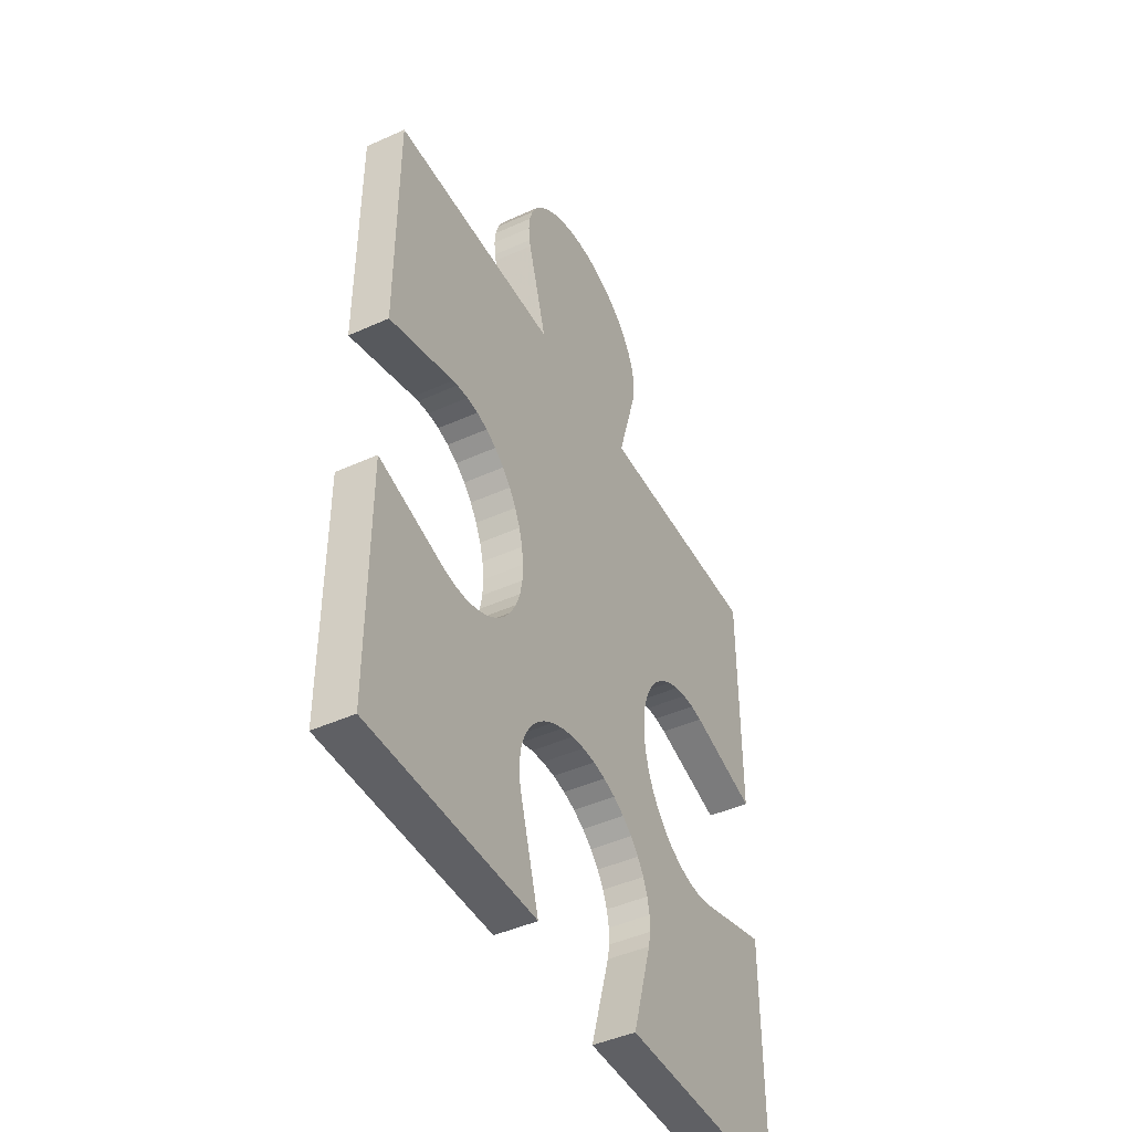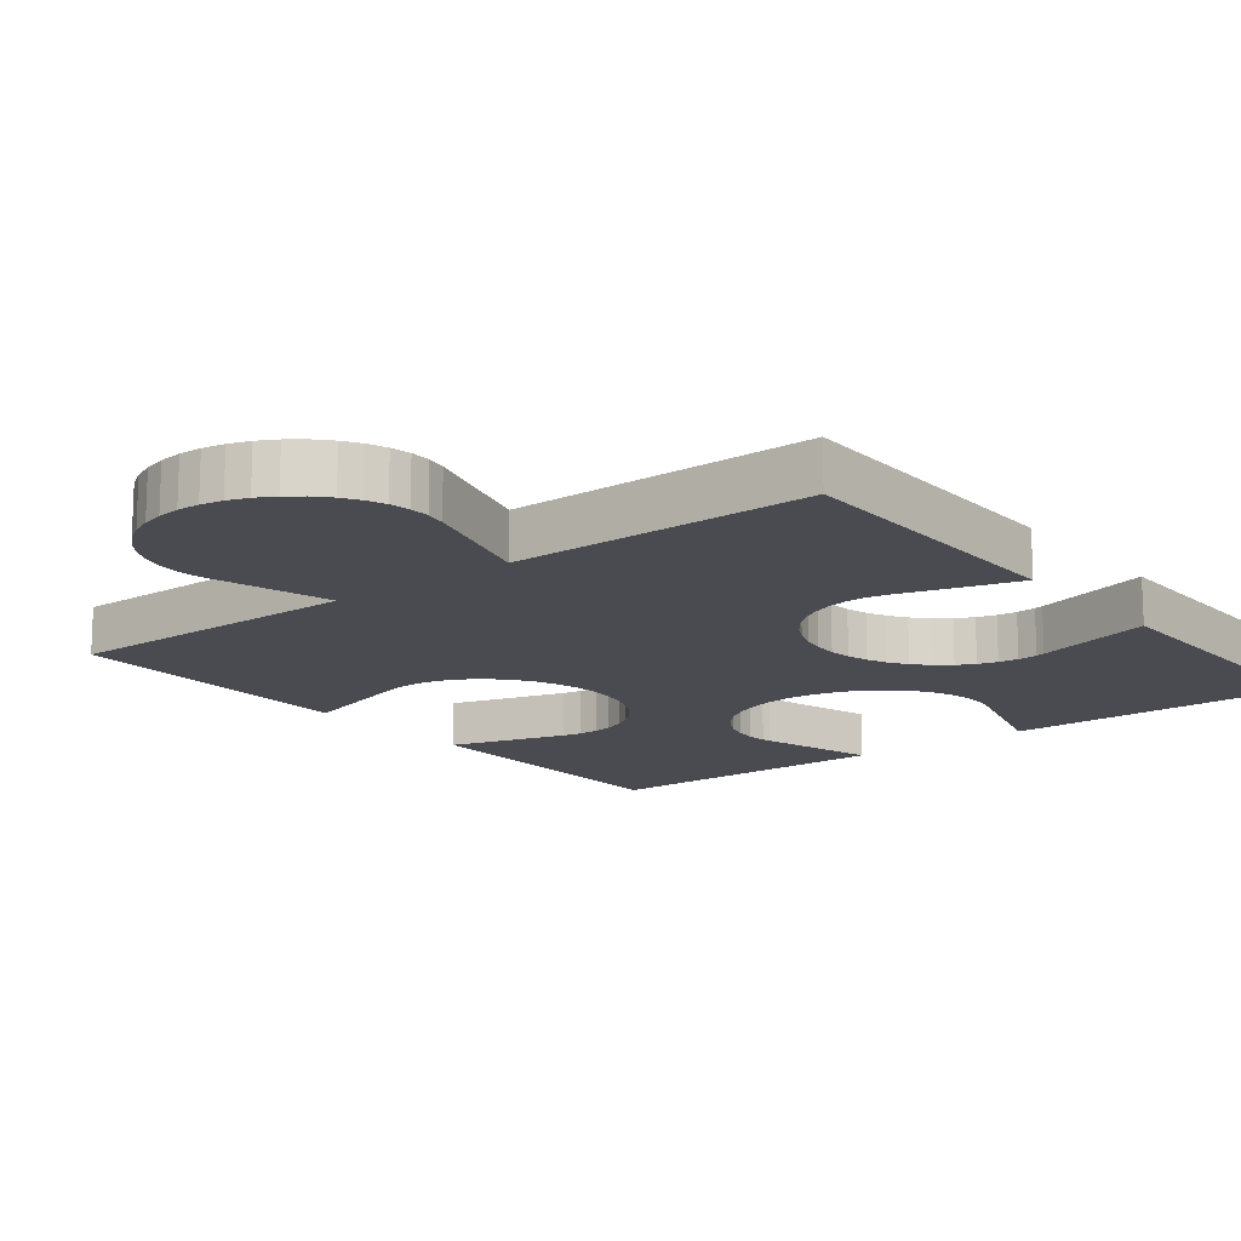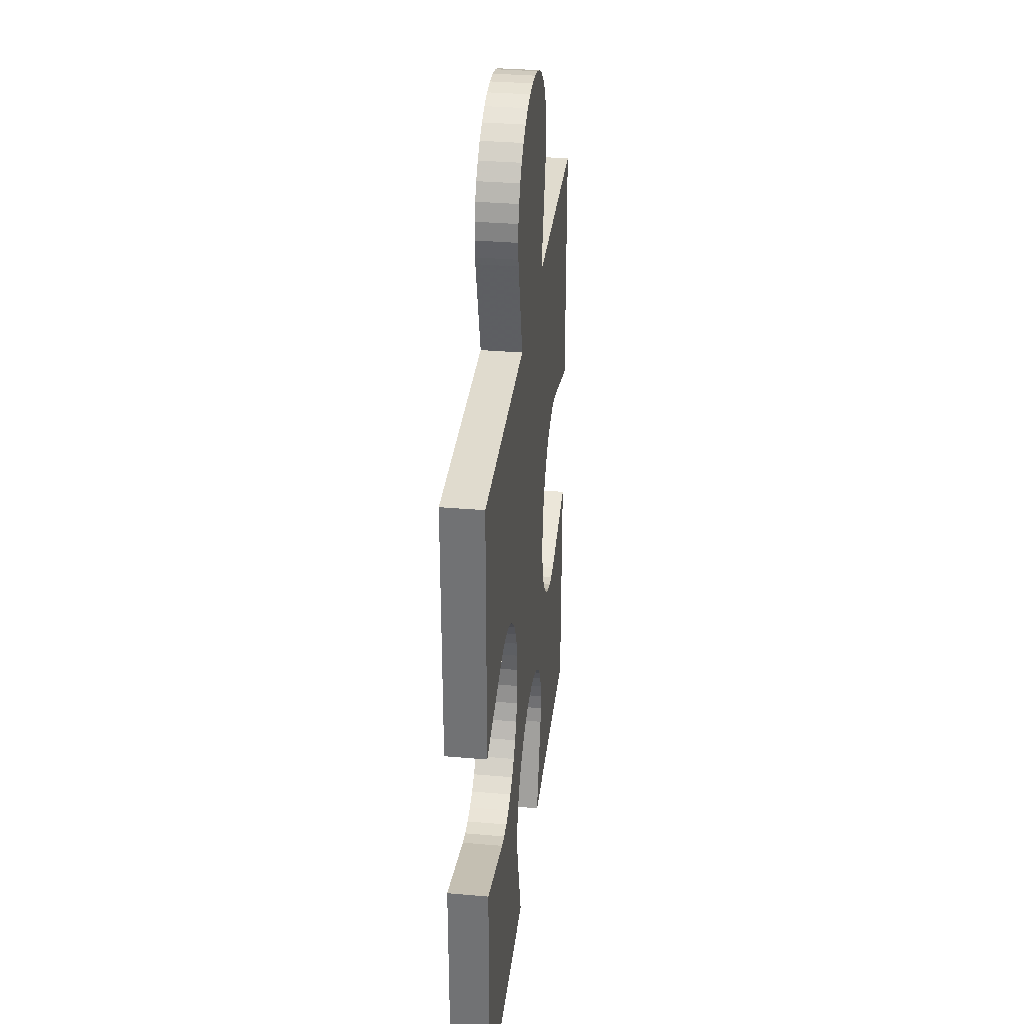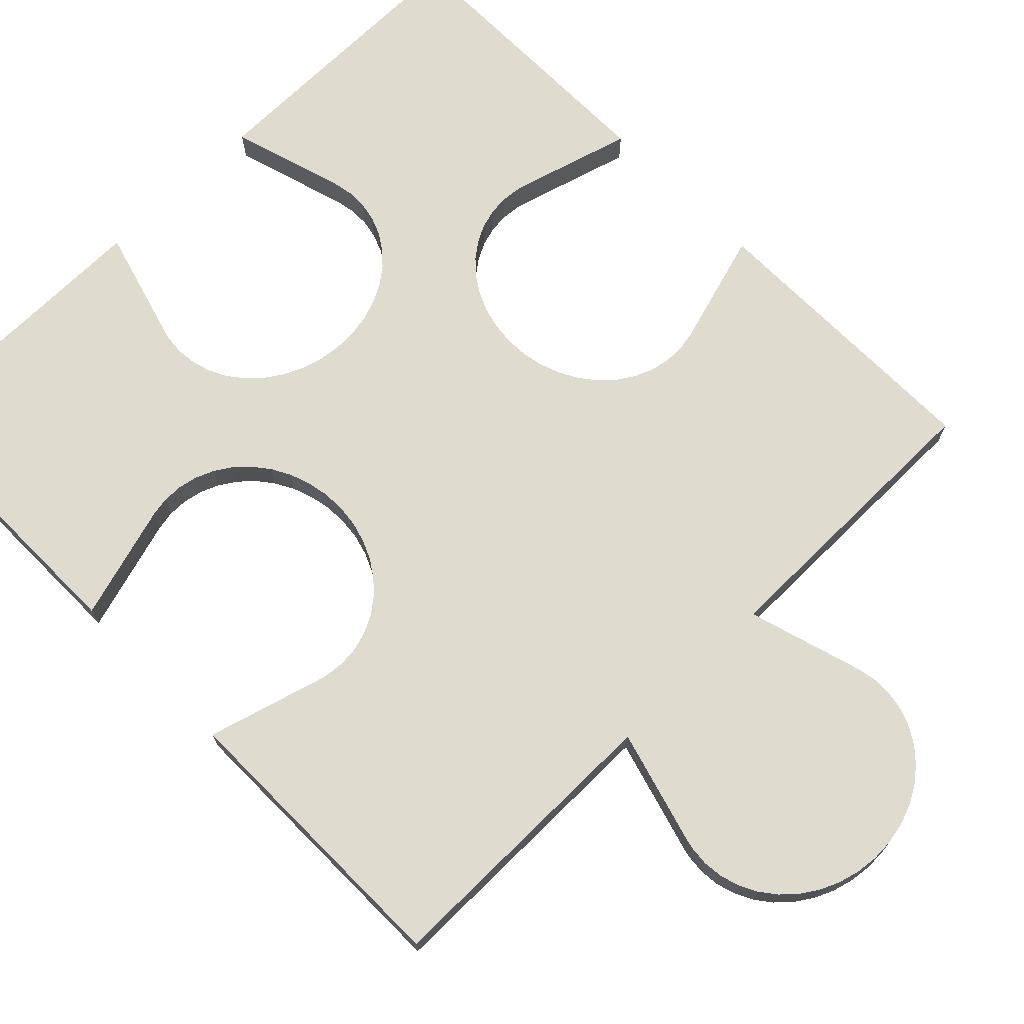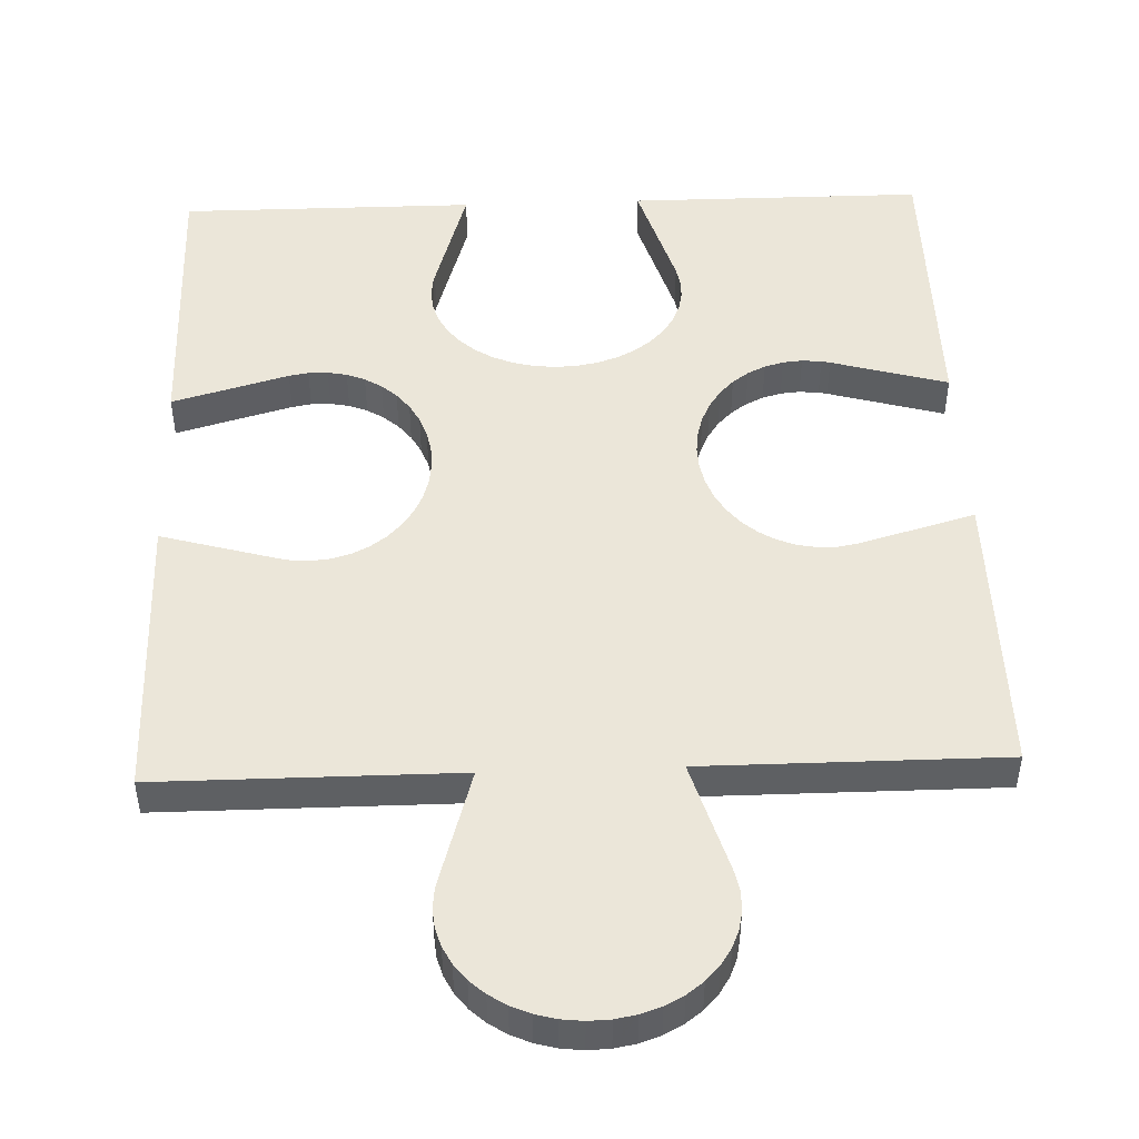
<metadata>
{"format":"obj","ext":"obj","renderer":"f3d","projection":"perspective","resolution":1024,"background":"white","views":[{"elev":-45.2,"azim":117.6,"up":"+Y"},{"elev":-14.6,"azim":-141.9,"up":"+Z"},{"elev":33.5,"azim":96.8,"up":"+Y"},{"elev":70.3,"azim":135.3,"up":"+Z"},{"elev":47.1,"azim":177.9,"up":"+Z"}]}
</metadata>
<code>
o obj_0
v 76.13 		-35 		1
v 71.86 		-35 		1
v 76.91 		-32.31 		9.548e-15
v 76.91 		-32.31 		1
v 76.96 		-32.12 		1
v 76.96 		-32.12 		9.548e-15
v 77 		-31.67 		9.548e-15
v 77 		-31.67 		1
v 75.12 		-29.19 		1
v 75.12 		-29.19 		9.548e-15
v 74.64 		-29.06 		9.548e-15
v 74.64 		-29.06 		1
v 76.96 		-31.22 		9.548e-15
v 76.96 		-31.22 		1
v 76.83 		-30.78 		9.548e-15
v 76.83 		-30.78 		1
v 76.62 		-30.37 		9.548e-15
v 76.62 		-30.37 		1
v 76.34 		-29.99 		9.548e-15
v 76.34 		-29.99 		1
v 75.99 		-29.67 		9.548e-15
v 75.99 		-29.67 		1
v 75.58 		-29.4 		9.548e-15
v 75.58 		-29.4 		1
v 71 		-31.87 		1
v 71 		-31.87 		9.548e-15
v 71.08 		-32.31 		9.548e-15
v 71.08 		-32.31 		1
v 72.66 		-29.28 		1
v 72.66 		-29.28 		9.548e-15
v 72.22 		-29.51 		9.548e-15
v 72.22 		-29.51 		1
v 71.84 		-29.81 		9.548e-15
v 71.84 		-29.81 		1
v 74.14 		-29 		9.548e-15
v 74.14 		-29 		1
v 71.52 		-30.16 		9.548e-15
v 71.52 		-30.16 		1
v 71.27 		-30.55 		9.548e-15
v 71.27 		-30.55 		1
v 71 		-31.42 		1
v 71 		-31.42 		9.548e-15
v 71.09 		-30.97 		9.548e-15
v 71.09 		-30.97 		1
v 73.63 		-29.02 		9.548e-15
v 73.63 		-29.02 		1
v 73.13 		-29.11 		9.548e-15
v 73.13 		-29.11 		1
v 76.13 		-35 		9.548e-15
v 71.86 		-35 		9.548e-15
v 65 		-35 		9.548e-15
v 65 		-35 		1
v 65 		-53 		1
v 65 		-53 		9.548e-15
v 65 		-46.13 		1
v 65 		-41.86 		1
v 70.33 		-45.99 		1
v 70.01 		-46.34 		1
v 69.63 		-46.62 		1
v 69.22 		-46.83 		1
v 68.78 		-46.96 		1
v 68.33 		-47 		1
v 67.88 		-46.96 		1
v 67.69 		-46.91 		1
v 68.58 		-41 		1
v 69.03 		-41.09 		1
v 69.45 		-41.27 		1
v 68.13 		-41 		1
v 69.85 		-41.52 		1
v 70.2 		-41.84 		1
v 67.69 		-41.08 		1
v 70.81 		-45.13 		1
v 70.6 		-45.58 		1
v 70.73 		-42.66 		1
v 70.89 		-43.13 		1
v 70.98 		-43.63 		1
v 70.94 		-44.64 		1
v 70.49 		-42.22 		1
v 71 		-49.87 		1
v 65 		-46.13 		9.548e-15
v 65 		-41.86 		9.548e-15
v 70.33 		-45.99 		9.548e-15
v 70.01 		-46.34 		9.548e-15
v 69.63 		-46.62 		9.548e-15
v 69.22 		-46.83 		9.548e-15
v 68.78 		-46.96 		9.548e-15
v 68.33 		-47 		9.548e-15
v 67.69 		-46.91 		9.548e-15
v 67.88 		-46.96 		9.548e-15
v 70.81 		-45.13 		9.548e-15
v 70.6 		-45.58 		9.548e-15
v 70.73 		-42.66 		9.548e-15
v 70.89 		-43.13 		9.548e-15
v 70.98 		-43.63 		9.548e-15
v 70.94 		-44.64 		9.548e-15
v 70.49 		-42.22 		9.548e-15
v 71 		-49.87 		9.548e-15
v 83 		-53 		9.548e-15
v 83 		-53 		1
v 71.86 		-53 		9.548e-15
v 71.86 		-53 		1
v 76.13 		-53 		1
v 76.13 		-53 		9.548e-15
v 77.19 		-42.87 		1
v 77.39 		-42.42 		1
v 77.66 		-42.01 		1
v 77.99 		-41.66 		1
v 78.37 		-41.38 		1
v 77.27 		-45.34 		1
v 77.11 		-44.87 		1
v 77.01 		-44.37 		1
v 77 		-43.86 		1
v 78.55 		-46.73 		1
v 78.15 		-46.48 		1
v 77.8 		-46.16 		1
v 77.06 		-43.36 		1
v 77.51 		-45.78 		1
v 78.78 		-41.17 		1
v 79.21 		-41.04 		1
v 79.66 		-41 		1
v 79.41 		-47 		1
v 78.97 		-46.91 		1
v 79.87 		-47 		1
v 80.31 		-46.92 		1
v 80.11 		-41.04 		1
v 80.31 		-41.09 		1
v 83 		-46.14 		1
v 83 		-41.87 		1
v 77 		-49.66 		1
v 73.63 		-47.02 		1
v 73.63 		-47.02 		9.548e-15
v 71.27 		-48.55 		9.548e-15
v 71.27 		-48.55 		1
v 71.09 		-48.97 		1
v 71.09 		-48.97 		9.548e-15
v 71 		-49.41 		9.548e-15
v 71 		-49.41 		1
v 71.52 		-48.15 		9.548e-15
v 71.52 		-48.15 		1
v 71.84 		-47.8 		9.548e-15
v 71.84 		-47.8 		1
v 72.22 		-47.51 		9.548e-15
v 72.22 		-47.51 		1
v 72.66 		-47.27 		9.548e-15
v 72.66 		-47.27 		1
v 71.08 		-50.31 		9.548e-15
v 71.08 		-50.31 		1
v 75.58 		-47.39 		9.548e-15
v 75.58 		-47.39 		1
v 75.13 		-47.19 		1
v 75.13 		-47.19 		9.548e-15
v 75.99 		-47.66 		9.548e-15
v 75.99 		-47.66 		1
v 76.34 		-47.99 		9.548e-15
v 76.34 		-47.99 		1
v 76.62 		-48.37 		9.548e-15
v 76.62 		-48.37 		1
v 76.83 		-48.78 		9.548e-15
v 76.83 		-48.78 		1
v 76.96 		-49.22 		9.548e-15
v 76.96 		-49.22 		1
v 74.64 		-47.06 		9.548e-15
v 74.64 		-47.06 		1
v 76.96 		-50.12 		1
v 76.96 		-50.12 		9.548e-15
v 76.91 		-50.31 		9.548e-15
v 76.91 		-50.31 		1
v 83 		-35 		9.548e-15
v 83 		-35 		1
v 77.27 		-45.34 		9.548e-15
v 77.51 		-45.78 		9.548e-15
v 78.78 		-41.17 		9.548e-15
v 79.21 		-41.04 		9.548e-15
v 79.66 		-41 		9.548e-15
v 78.97 		-46.91 		9.548e-15
v 79.41 		-47 		9.548e-15
v 79.87 		-47 		9.548e-15
v 80.31 		-46.92 		9.548e-15
v 80.31 		-41.09 		9.548e-15
v 80.11 		-41.04 		9.548e-15
v 83 		-46.14 		9.548e-15
v 83 		-41.87 		9.548e-15
v 77 		-49.66 		9.548e-15
v 71 		-44.14 		9.548e-15
v 74.14 		-47 		9.548e-15
v 77 		-43.86 		9.548e-15
v 73.13 		-47.11 		9.548e-15
v 69.03 		-41.09 		9.548e-15
v 68.58 		-41 		9.548e-15
v 69.45 		-41.27 		9.548e-15
v 68.13 		-41 		9.548e-15
v 69.85 		-41.52 		9.548e-15
v 70.2 		-41.84 		9.548e-15
v 67.69 		-41.08 		9.548e-15
v 71 		-44.14 		1
v 74.14 		-47 		1
v 73.13 		-47.11 		1
v 77.39 		-42.42 		9.548e-15
v 77.19 		-42.87 		9.548e-15
v 77.66 		-42.01 		9.548e-15
v 77.99 		-41.66 		9.548e-15
v 78.37 		-41.38 		9.548e-15
v 77.11 		-44.87 		9.548e-15
v 77.01 		-44.37 		9.548e-15
v 78.55 		-46.73 		9.548e-15
v 78.15 		-46.48 		9.548e-15
v 77.8 		-46.16 		9.548e-15
v 77.06 		-43.36 		9.548e-15
g group_15277357
f 52 65 2
f 28 2 1
f 3 4 1
f 5 6 7
f 5 7 8
f 5 4 3
f 5 3 6
f 9 10 11
f 9 11 12
f 13 14 8
f 13 8 7
f 15 16 14
f 15 14 13
f 17 18 16
f 17 16 15
f 19 20 18
f 19 18 17
f 19 21 22
f 19 22 20
f 21 23 24
f 21 24 22
f 23 10 9
f 23 9 24
f 25 26 27
f 25 27 28
f 27 50 28
f 29 30 31
f 29 31 32
f 31 33 34
f 31 34 32
f 11 35 36
f 11 36 12
f 33 37 38
f 33 38 34
f 37 39 40
f 37 40 38
f 41 42 26
f 41 26 25
f 39 43 44
f 39 44 40
f 35 45 46
f 35 46 36
f 43 42 41
f 43 41 44
f 45 47 48
f 45 48 46
f 47 30 29
f 47 29 48
f 49 1 168
f 1 49 3
f 2 50 51
f 50 2 28
f 51 52 2
f 134 133 60
f 53 137 61
f 62 53 61
f 74 75 104
f 68 52 71
f 57 143 73
f 73 145 72
f 116 104 75
f 52 56 71
f 68 65 52
f 69 70 2
f 67 69 2
f 75 76 116
f 66 2 65
f 53 147 79
f 79 137 53
f 133 139 59
f 58 59 139
f 59 60 133
f 60 61 134
f 53 62 63
f 63 64 53
f 55 53 64
f 140 83 82
f 140 138 83
f 138 132 84
f 84 83 138
f 72 90 91
f 72 91 73
f 73 91 57
f 74 92 93
f 74 93 75
f 75 93 94
f 75 94 76
f 78 193 96
f 90 72 77
f 90 77 95
f 78 96 92
f 78 92 74
f 79 97 136
f 54 100 53
f 101 53 100
f 103 98 102
f 99 102 98
f 108 1 107
f 105 2 78
f 70 78 2
f 107 2 106
f 105 106 2
f 112 116 76
f 118 1 108
f 119 120 1
f 169 1 120
f 113 159 122
f 122 161 121
f 123 99 124
f 126 169 125
f 126 128 169
f 118 119 1
f 125 169 120
f 2 107 1
f 109 149 117
f 117 153 115
f 164 99 129
f 99 127 124
f 123 121 99
f 115 155 114
f 114 157 113
f 99 121 161
f 164 167 99
f 132 133 134
f 132 134 135
f 79 136 137
f 138 139 133
f 138 133 132
f 140 141 139
f 140 139 138
f 142 143 141
f 142 141 140
f 144 145 143
f 144 143 142
f 97 79 146
f 147 146 79
f 148 149 150
f 148 150 151
f 152 153 149
f 152 149 148
f 154 155 153
f 154 153 152
f 155 154 156
f 155 156 157
f 157 156 158
f 157 158 159
f 159 158 160
f 159 160 161
f 161 160 129
f 185 162 163
f 151 150 163
f 151 163 162
f 164 165 166
f 164 166 167
f 129 165 164
f 6 50 7
f 13 7 50
f 15 13 50
f 17 15 50
f 19 17 50
f 3 50 6
f 21 19 50
f 23 21 50
f 49 50 3
f 43 27 42
f 39 27 43
f 37 27 39
f 33 27 37
f 31 27 33
f 30 27 31
f 45 50 47
f 35 50 45
f 11 50 35
f 47 50 30
f 27 30 50
f 26 42 27
f 10 23 50
f 188 189 50
f 11 10 50
f 169 168 1
f 18 20 5
f 20 22 5
f 4 5 22
f 22 24 4
f 24 9 4
f 1 4 9
f 12 1 9
f 16 18 5
f 8 14 5
f 14 16 5
f 28 1 25
f 41 25 1
f 44 41 1
f 40 44 1
f 38 40 1
f 34 38 1
f 32 34 1
f 29 32 1
f 48 29 1
f 46 48 1
f 36 46 1
f 36 1 12
f 171 148 170
f 172 202 49
f 98 160 176
f 177 98 176
f 180 168 179
f 98 178 181
f 168 182 179
f 168 180 174
f 173 49 174
f 92 96 198
f 206 154 207
f 103 166 98
f 183 160 98
f 158 175 160
f 205 175 158
f 176 160 175
f 178 98 177
f 50 193 192
f 184 94 186
f 185 131 186
f 186 204 185
f 203 162 204
f 95 184 186
f 208 186 94
f 201 200 50
f 173 172 49
f 200 198 96
f 50 49 201
f 187 95 131
f 144 142 91
f 140 82 142
f 100 54 146
f 151 170 148
f 148 171 152
f 87 86 54
f 191 51 189
f 51 194 81
f 91 90 144
f 91 142 82
f 168 174 49
f 90 187 144
f 95 187 90
f 96 193 200
f 50 200 193
f 192 190 50
f 190 188 50
f 51 50 189
f 191 194 51
f 97 54 136
f 88 89 54
f 85 84 132
f 86 85 135
f 132 135 85
f 135 136 86
f 136 54 86
f 89 87 54
f 97 146 54
f 80 88 54
f 55 80 53
f 52 51 81
f 52 81 56
f 53 80 54
f 64 80 55
f 57 91 82
f 57 82 83
f 57 83 58
f 58 83 84
f 58 84 59
f 59 84 85
f 59 85 60
f 60 85 86
f 60 86 61
f 61 86 87
f 61 87 62
f 63 89 88
f 63 88 64
f 89 63 62
f 89 62 87
f 80 64 88
f 188 66 65
f 188 65 189
f 190 67 66
f 190 66 188
f 189 65 68
f 189 68 191
f 192 69 67
f 192 67 190
f 193 70 69
f 193 69 192
f 193 78 70
f 56 81 71
f 194 71 81
f 191 68 71
f 191 71 194
f 130 196 195
f 77 72 197
f 66 67 2
f 110 111 195
f 111 112 195
f 197 130 77
f 196 110 195
f 195 77 130
f 163 110 196
f 104 105 74
f 78 74 105
f 147 53 101
f 197 72 145
f 134 61 137
f 57 58 141
f 143 57 141
f 145 73 143
f 139 141 58
f 157 114 155
f 155 115 153
f 161 122 159
f 129 99 161
f 76 195 112
f 150 110 163
f 149 109 150
f 153 117 149
f 159 113 157
f 109 110 150
f 167 102 99
f 199 208 93
f 202 201 49
f 158 156 205
f 207 152 171
f 198 199 92
f 93 92 199
f 94 93 208
f 131 95 186
f 152 207 154
f 156 154 206
f 206 205 156
f 185 204 162
f 203 170 151
f 162 203 151
f 165 98 166
f 183 98 165
f 128 182 169
f 169 182 168
f 181 127 98
f 99 98 127
f 198 105 104
f 198 104 199
f 200 106 105
f 200 105 198
f 201 107 106
f 201 106 200
f 202 108 107
f 202 107 201
f 172 108 202
f 203 110 109
f 203 109 170
f 204 111 110
f 204 110 203
f 111 204 186
f 111 186 112
f 113 205 206
f 113 206 114
f 114 206 207
f 114 207 115
f 208 116 112
f 208 112 186
f 171 117 115
f 171 115 207
f 199 104 116
f 199 116 208
f 117 171 170
f 117 170 109
f 108 172 118
f 173 119 118
f 173 118 172
f 174 120 119
f 174 119 173
f 121 176 175
f 121 175 122
f 122 175 205
f 122 205 113
f 176 121 123
f 176 123 177
f 179 126 125
f 179 125 180
f 180 125 120
f 180 120 174
f 124 178 177
f 124 177 123
f 182 126 179
f 124 127 178
f 181 178 127
f 128 126 182
f 160 183 129
f 129 183 165
f 76 94 195
f 184 195 94
f 195 184 95
f 195 95 77
f 130 131 196
f 185 196 131
f 163 196 185
f 101 100 147
f 146 147 100
f 167 166 103
f 167 103 102
f 187 197 145
f 187 145 144
f 131 130 197
f 131 197 187
f 135 134 137
f 135 137 136

</code>
